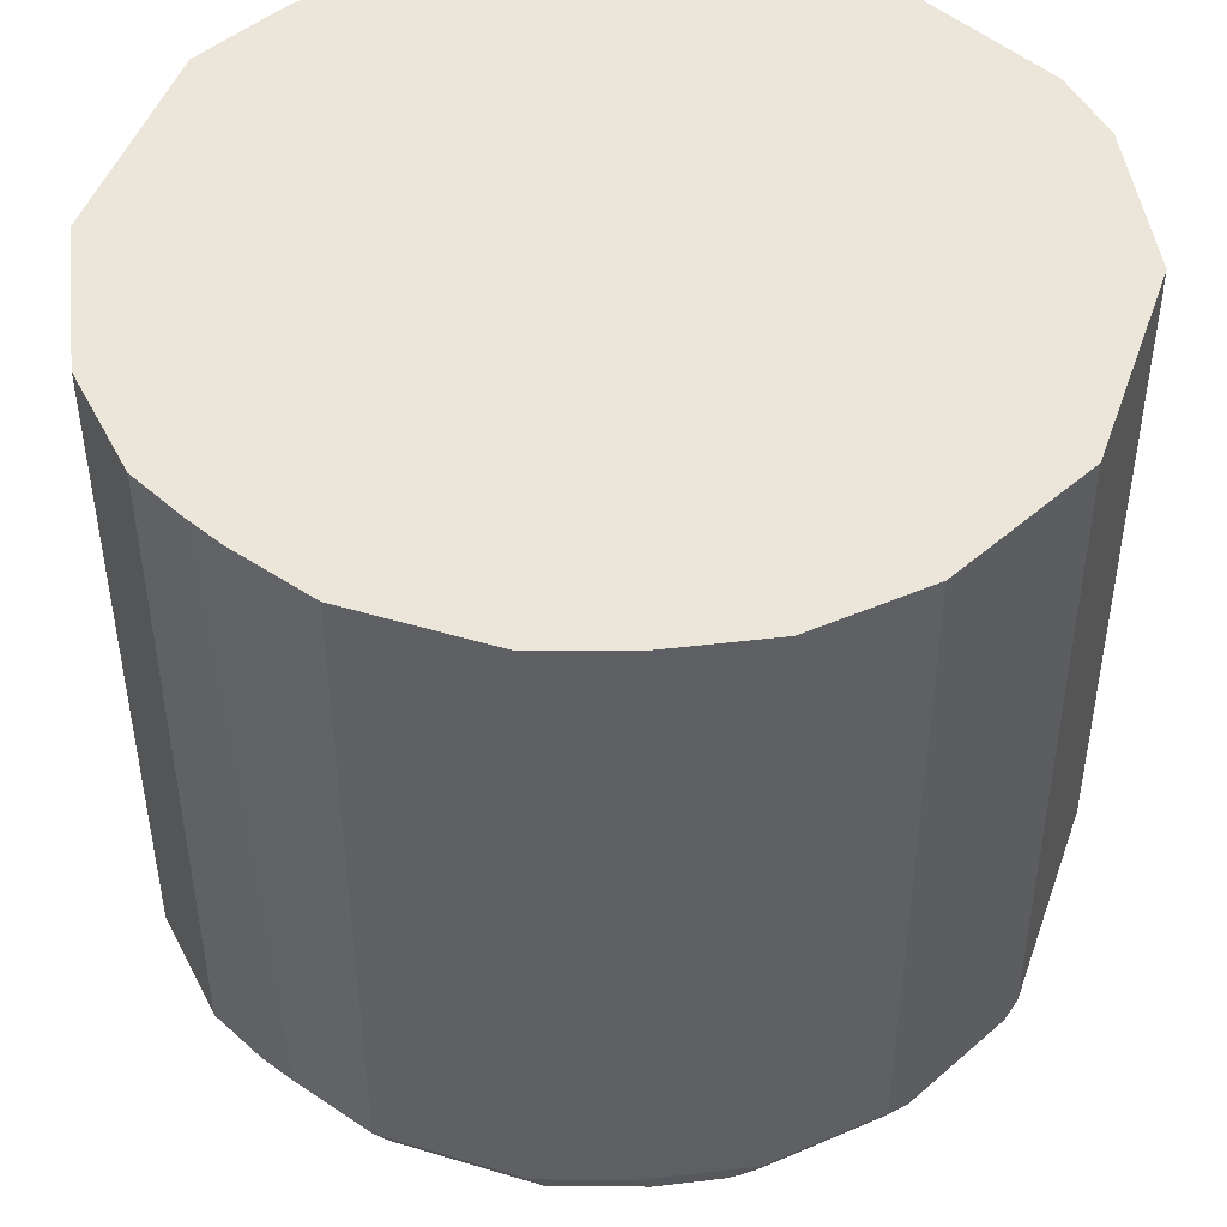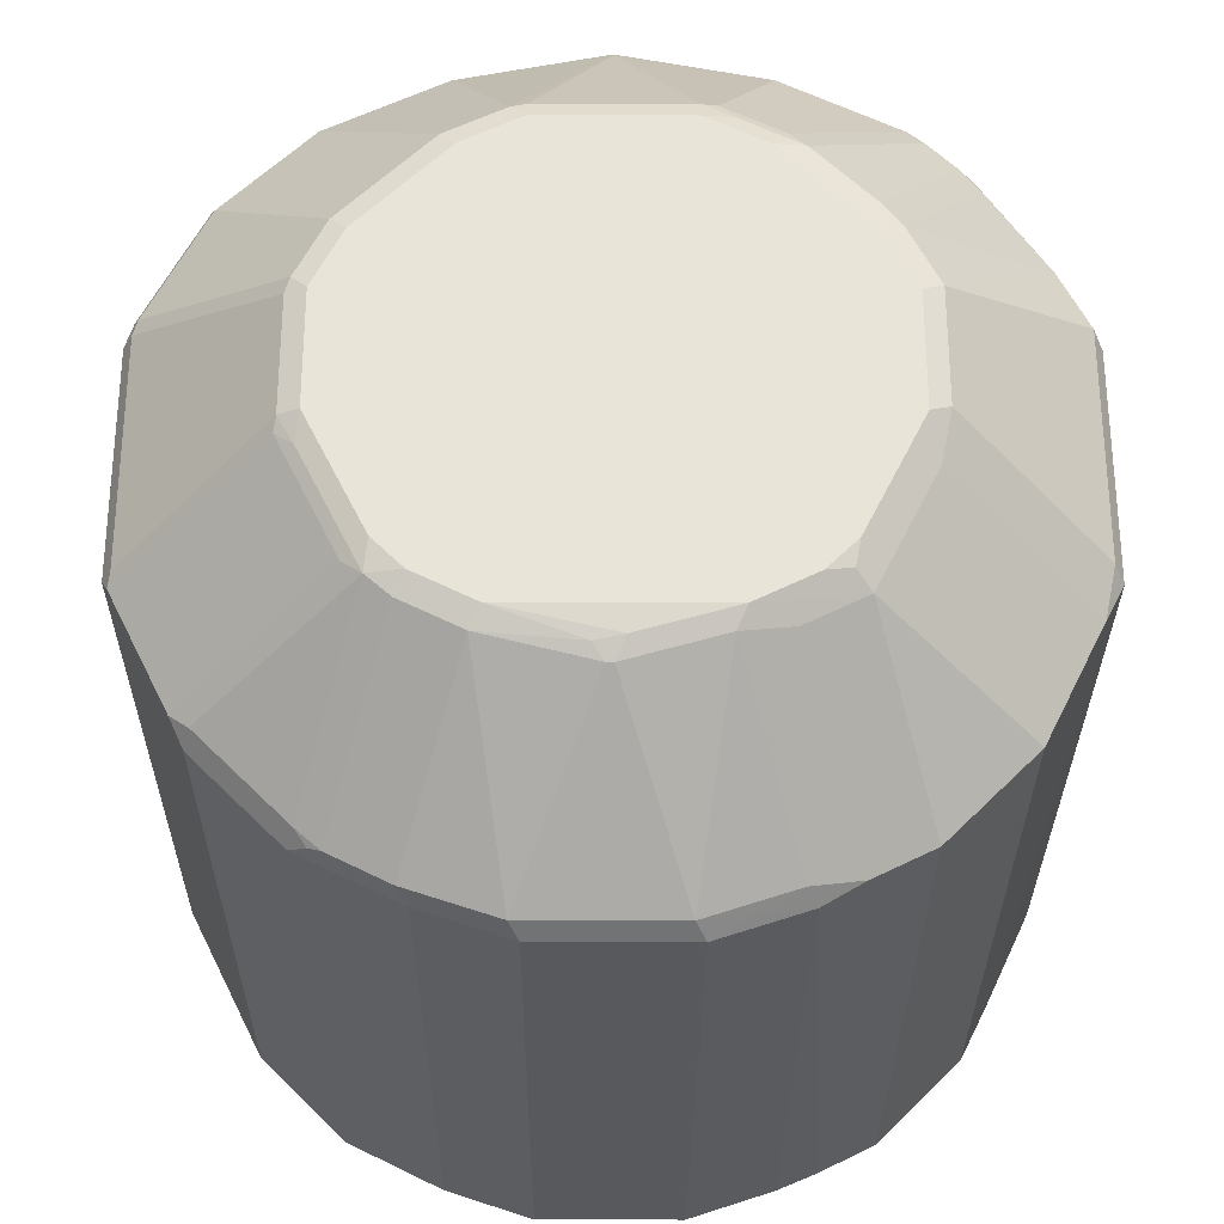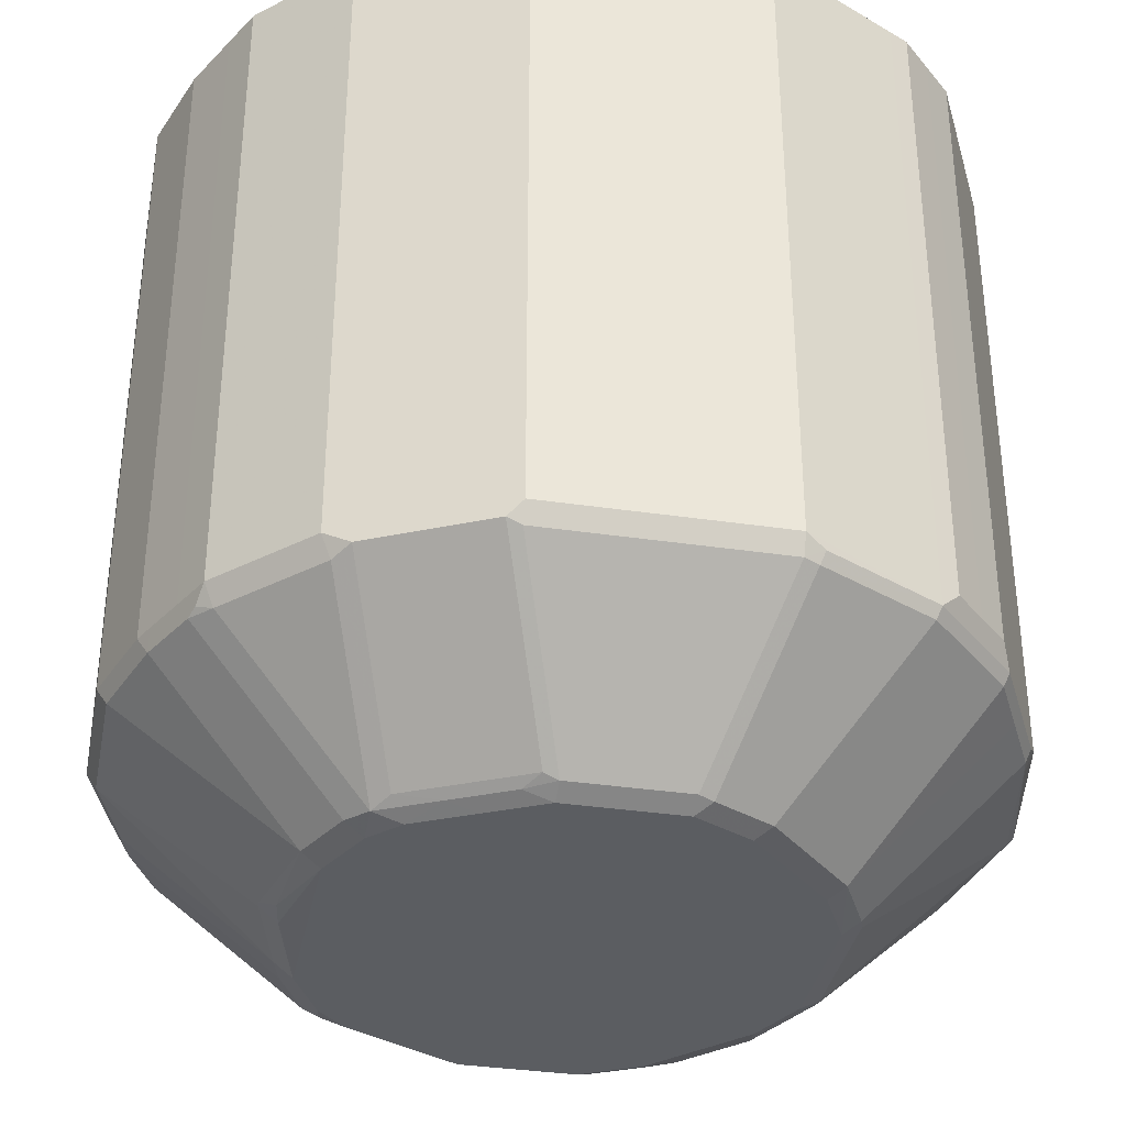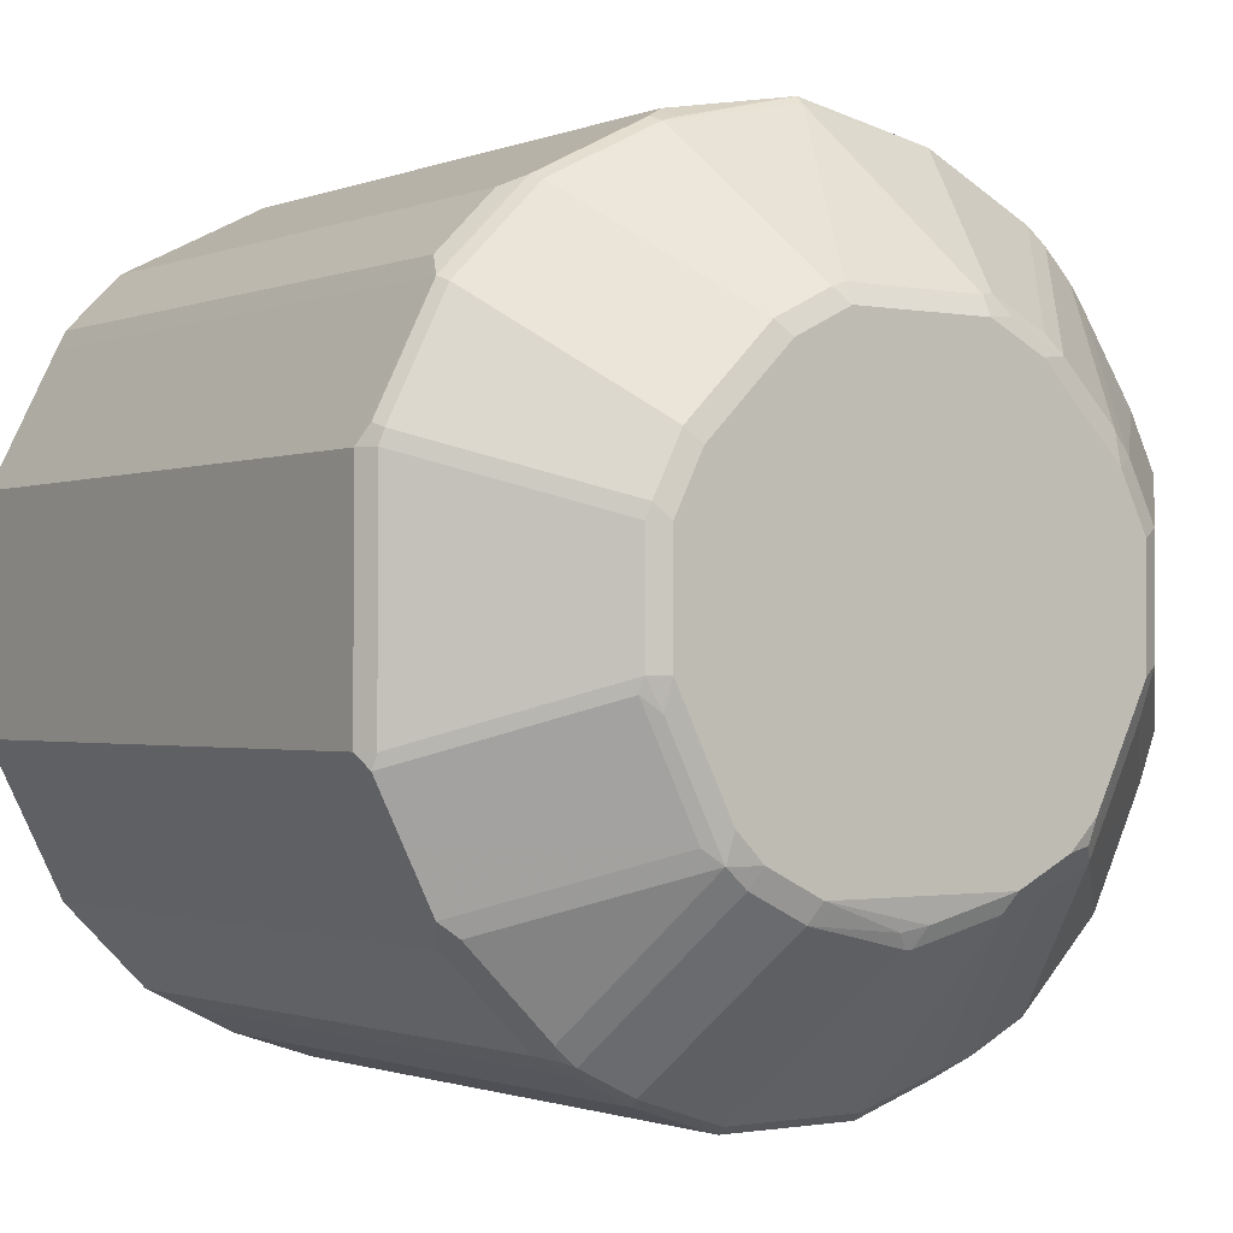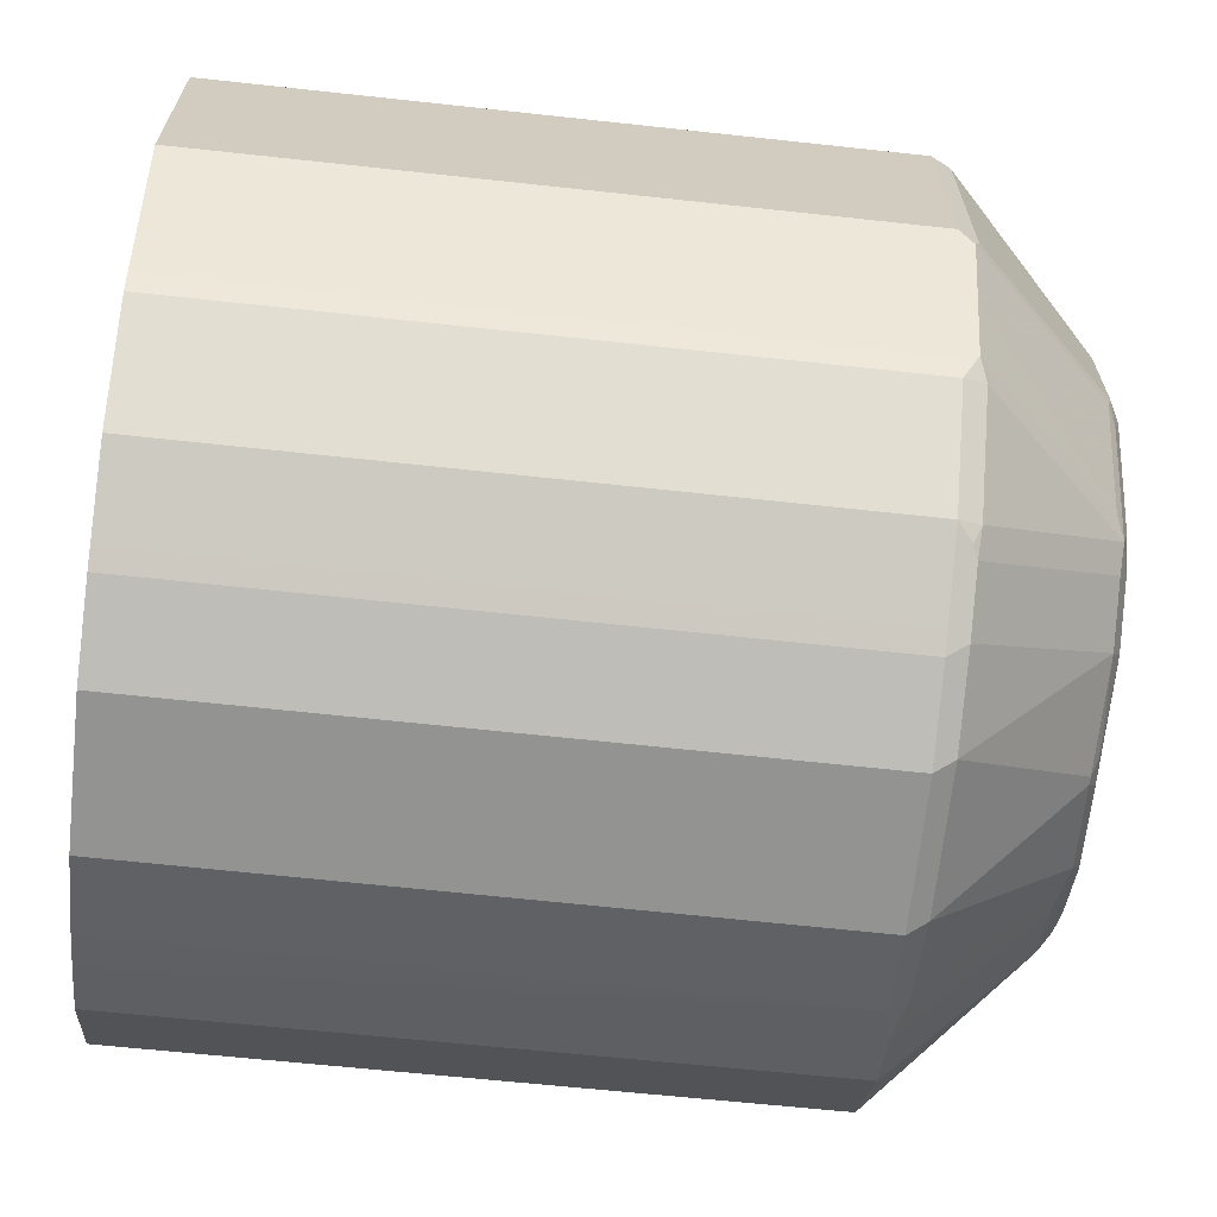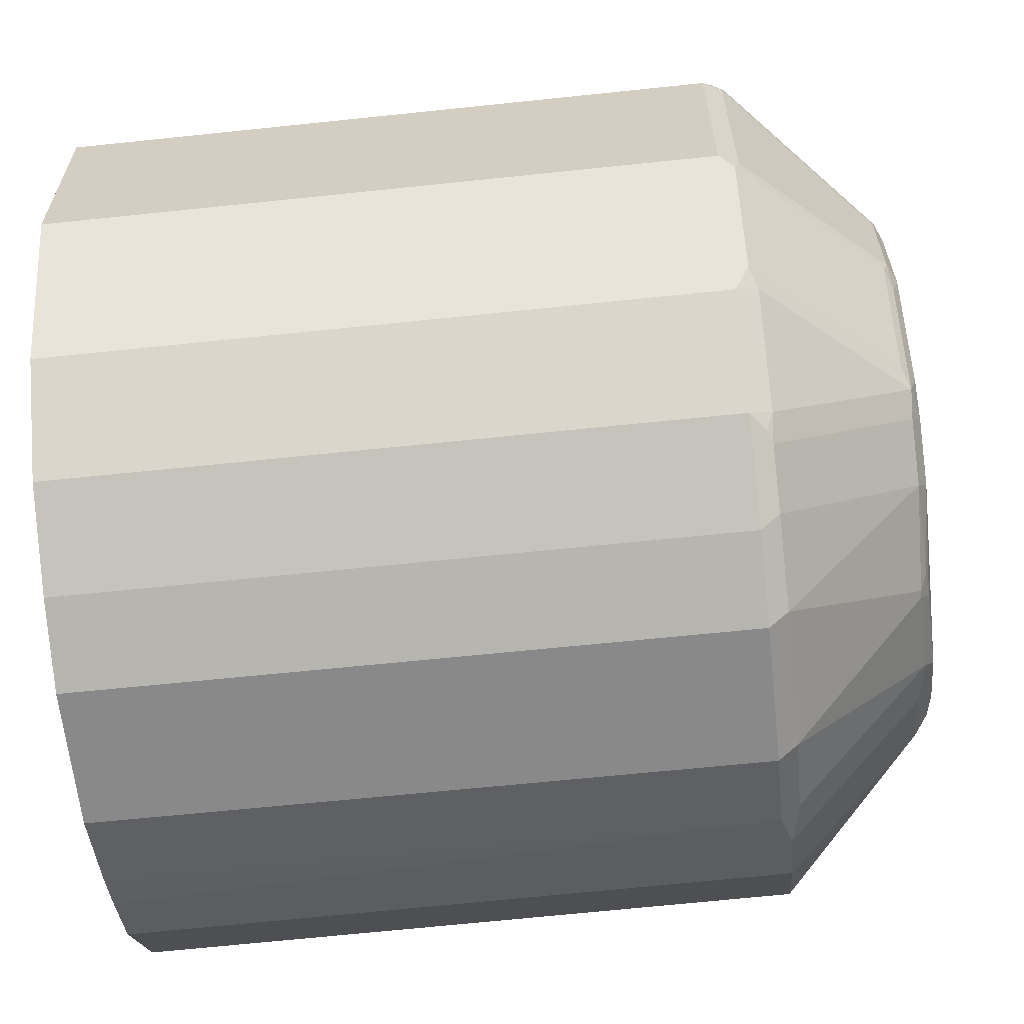
<metadata>
{"format":"obj","ext":"obj","renderer":"f3d","projection":"perspective","resolution":1024,"background":"white","views":[{"elev":46.7,"azim":18.9,"up":"+Z"},{"elev":-29.4,"azim":179.7,"up":"+Y"},{"elev":-35.5,"azim":79.0,"up":"+Z"},{"elev":-1.2,"azim":144.6,"up":"+Y"},{"elev":-66.7,"azim":83.8,"up":"+Y"},{"elev":-63.2,"azim":96.1,"up":"+Y"}]}
</metadata>
<code>
v -0.2332 0.14 -0.311
v -0.228 0.1451 -0.3213
v -0.2229 0.1192 -0.3162
v -0.2083 0.08713 0.04651
v -0.2332 0.14 0.04651
v -0.2332 0.2643 -0.311
v -0.1503 0.1762 -0.3991
v -0.228 0.2695 -0.3213
v -0.1451 0.1503 -0.3939
v -0.114 0.08813 -0.3939
v -0.1918 0.05702 -0.3162
v -0.1928 0.05602 0.04651
v -0.2332 0.2643 0.04651
v -0.2125 0.3058 -0.311
v -0.2125 0.3006 -0.3213
v -0.1399 0.1711 -0.4043
v -0.1244 0.14 -0.4043
v -0.1503 0.2384 -0.3991
v -0.1063 0.09592 -0.4017
v -0.07513 0.08034 -0.4017
v -0.05699 0.06739 -0.3991
v -0.0829 0.0726 -0.3939
v -0.114 -0.005153 -0.3162
v -0.1451 0.01038 -0.3162
v -0.1616 0.02491 0.04651
v -0.2125 0.3058 0.04651
v -0.2073 0.3162 -0.311
v -0.1347 0.2695 -0.3991
v -0.2099 0.3071 -0.3187
v -0.1788 0.3537 -0.3187
v -0.1814 0.3472 -0.3213
v -0.1399 0.2332 -0.4043
v -0.1088 0.1089 -0.4043
v -0.1244 0.2643 -0.4043
v -0.09327 0.09333 -0.4043
v -0.06216 0.07776 -0.4043
v -0.007775 0.05444 -0.3965
v -0.04145 -0.02589 -0.3213
v -0.08811 -0.01036 -0.3213
v -0.06736 -0.02073 -0.3162
v -0.09327 -0.01552 -0.311
v -0.115 -0.006149 0.04651
v -0.1244 9.52e-06 -0.311
v -0.1461 0.009383 0.04651
v -0.2073 0.3162 0.04651
v -0.1762 0.3628 -0.311
v -0.1244 0.2818 -0.4004
v -0.171 0.3595 -0.3226
v -0.1088 0.2974 -0.4004
v -0.09327 0.2954 -0.4043
v 0.04661 0.07776 -0.4043
v -0.01294 0.06481 -0.4017
v -0.00389 0.05444 -0.3965
v 0.03628 -0.02589 -0.3213
v -0.04662 -0.03105 -0.311
v -0.09327 -0.01552 0.04651
v -0.09341 -0.01548 0.04651
v -0.1762 0.3628 0.04651
v -0.1607 0.3783 -0.311
v -0.1555 0.3751 -0.3226
v -0.09327 0.3129 -0.4004
v -0.07774 0.311 -0.4043
v 0.05181 0.06739 -0.3991
v 0.001936 0.06223 -0.4004
v 0.07772 0.09333 -0.4043
v 0.08289 -0.01036 -0.3213
v 0.07772 -0.01552 -0.311
v 0.03107 -0.03105 -0.311
v -0.04662 -0.03105 0.04651
v -0.1607 0.3783 0.04651
v -0.1503 0.3835 -0.311
v -0.1477 0.3848 -0.3187
v -0.0855 0.3226 -0.3965
v -0.06216 0.3285 -0.4004
v -0.04662 0.3265 -0.4043
v 0.08289 0.08296 -0.3991
v 0.114 0.005217 -0.3213
v 0.09326 0.1089 -0.4043
v 0.0952 0.09333 -0.4004
v 0.1205 0.007798 -0.3187
v 0.1088 9.52e-06 -0.311
v 0.0881 -0.01036 -0.311
v 0.08801 -0.01041 0.04651
v 0.07772 -0.01552 0.04651
v 0.03107 -0.03105 0.04651
v -0.1503 0.3835 0.04651
v -0.1088 0.4043 -0.311
v -0.1166 0.4004 -0.3187
v -0.05439 0.3382 -0.3965
v -0.0855 0.4159 -0.3187
v -0.04662 0.3369 -0.3991
v 0.03107 0.3265 -0.4043
v 0.1263 0.01559 -0.3226
v 0.1088 0.14 -0.4043
v 0.1108 0.1244 -0.4004
v 0.105 0.1011 -0.3965
v 0.173 0.06223 -0.3226
v 0.1574 0.04665 -0.3226
v 0.1295 0.01038 -0.311
v 0.1295 0.01033 0.04651
v 0.1088 9.52e-06 0.04651
v -0.1088 0.4043 0.04651
v -0.07774 0.4198 -0.311
v -0.007775 0.4276 -0.3226
v -0.007775 0.4315 -0.3187
v 0.03107 0.3369 -0.3991
v 0.03884 0.3343 -0.4004
v 0.06996 0.3187 -0.4004
v 0.06219 0.311 -0.4043
v 0.1244 0.1711 -0.4043
v 0.1263 0.1555 -0.4004
v 0.1982 0.1011 -0.3187
v 0.1827 0.07001 -0.3187
v 0.136 0.1633 -0.3965
v 0.1762 0.05702 -0.311
v 0.1295 0.01038 0.04651
v -0.07774 0.4198 0.04651
v 0.06996 0.412 -0.3226
v -0.01033 0.4302 0.04651
v -0.005215 0.4302 0.04651
v 0.06219 0.4198 0.04651
v 0.06219 0.4198 -0.311
v 0.06219 0.4146 -0.3213
v 0.1166 0.2721 -0.4004
v 0.07772 0.2954 -0.4043
v 0.101 0.3965 -0.3226
v 0.1321 0.3809 -0.3226
v 0.1633 0.3499 -0.3226
v 0.1348 0.1711 -0.3991
v 0.1244 0.2332 -0.4043
v 0.1814 0.06739 -0.311
v 0.2138 0.1322 -0.3187
v 0.2177 0.14 -0.311
v 0.1762 0.05702 0.04651
v 0.07256 0.4146 -0.3162
v 0.1348 0.3835 -0.3162
v 0.07759 0.4121 0.04651
v 0.09326 0.4043 -0.311
v 0.2099 0.2721 -0.3226
v 0.1321 0.241 -0.4004
v 0.1088 0.2643 -0.4043
v 0.1788 0.3343 -0.3226
v 0.1814 0.3369 -0.3162
v 0.2125 0.14 -0.3213
v 0.1348 0.2332 -0.3991
v 0.1814 0.06739 0.04651
v 0.2177 0.14 0.04651
v 0.2177 0.2643 -0.311
v 0.1242 0.3888 0.04651
v 0.1348 0.3835 0.04651
v 0.1451 0.3783 -0.3058
v 0.1607 0.3628 -0.3058
v 0.2125 0.2747 -0.3162
v 0.2125 0.2643 -0.3213
v 0.1814 0.3369 0.04651
v 0.1867 0.3264 0.04651
v 0.1762 0.3472 -0.3058
v 0.2177 0.2643 0.04651
v 0.1451 0.3783 0.04651
v 0.1607 0.3628 0.04651
v 0.1762 0.3472 0.04651
f 87 102 117
f 89 104 91
f 89 90 104
f 87 90 88
f 90 105 104
f 87 103 90
f 87 117 103
f 90 103 105
f 80 93 99
f 81 100 101
f 81 99 100
f 80 99 81
f 79 95 96
f 79 97 98
f 91 104 106
f 79 98 93
f 81 101 83
f 92 106 107
f 98 115 99
f 92 108 109
f 103 117 105
f 79 96 97
f 99 116 100
f 99 134 116
f 99 115 134
f 97 115 98
f 97 113 115
f 92 107 108
f 96 132 112
f 96 113 97
f 96 112 113
f 95 114 96
f 95 111 114
f 94 111 95
f 94 110 111
f 93 98 99
f 96 114 132
f 78 95 79
f 61 74 75
f 77 93 80
f 66 80 81
f 66 77 80
f 65 79 76
f 65 78 79
f 63 77 66
f 63 76 77
f 63 65 76
f 66 81 82
f 61 75 62
f 60 73 61
f 60 72 73
f 59 72 60
f 59 71 72
f 59 86 71
f 59 70 86
f 104 105 118
f 61 73 74
f 78 94 95
f 66 82 67
f 67 83 84
f 76 93 77
f 76 79 93
f 75 106 92
f 75 91 106
f 74 91 75
f 74 89 91
f 73 90 89
f 67 82 83
f 73 88 90
f 72 88 73
f 71 88 72
f 71 87 88
f 71 102 87
f 71 86 102
f 67 85 68
f 67 84 85
f 73 89 74
f 104 118 107
f 139 153 154
f 105 119 120
f 136 159 151
f 136 150 159
f 136 149 150
f 136 138 149
f 133 158 147
f 133 148 158
f 133 154 148
f 136 151 152
f 133 144 154
f 131 147 146
f 131 133 147
f 130 140 145
f 129 154 144
f 129 145 154
f 128 143 142
f 128 136 143
f 132 144 133
f 127 136 128
f 136 152 143
f 139 142 143
f 152 161 157
f 152 160 161
f 151 160 152
f 151 159 160
f 148 156 158
f 148 154 153
f 143 161 155
f 137 149 138
f 143 157 161
f 143 148 153
f 143 156 148
f 143 155 156
f 139 145 140
f 139 154 145
f 55 85 69
f 139 143 153
f 143 152 157
f 104 107 106
f 126 136 127
f 124 128 142
f 111 129 114
f 110 145 129
f 110 130 145
f 110 129 111
f 108 128 124
f 108 127 128
f 108 126 127
f 112 131 113
f 108 118 126
f 108 124 125
f 107 118 108
f 105 117 119
f 105 123 118
f 105 122 123
f 105 121 122
f 105 120 121
f 108 125 109
f 124 142 139
f 112 132 133
f 113 131 115
f 124 141 125
f 124 130 141
f 124 140 130
f 124 139 140
f 122 136 135
f 122 138 136
f 122 137 138
f 112 133 131
f 121 137 122
f 118 135 136
f 118 122 135
f 118 123 122
f 115 146 134
f 115 131 146
f 114 144 132
f 114 129 144
f 118 136 126
f 55 68 85
f 81 83 82
f 54 67 68
f 7 17 10
f 7 16 17
f 6 15 8
f 6 14 15
f 6 26 14
f 6 13 26
f 4 13 5
f 7 10 9
f 4 26 13
f 4 58 45
f 4 70 58
f 4 86 70
f 4 102 86
f 4 117 102
f 4 119 117
f 4 120 119
f 4 45 26
f 4 121 120
f 7 18 32
f 8 15 18
f 15 30 31
f 15 29 30
f 15 27 29
f 15 28 18
f 14 27 15
f 14 45 27
f 14 26 45
f 7 32 16
f 11 25 12
f 10 24 11
f 10 23 24
f 10 22 23
f 10 21 22
f 10 20 21
f 10 19 20
f 10 17 19
f 11 24 25
f 4 137 121
f 4 149 137
f 4 150 149
f 3 12 4
f 3 11 12
f 3 10 11
f 3 9 10
f 3 7 9
f 2 18 7
f 2 8 18
f 4 12 25
f 2 7 3
f 1 6 8
f 1 13 6
f 1 5 13
f 1 4 5
f 1 3 4
f 1 2 3
f 54 63 66
f 1 8 2
f 4 25 44
f 4 44 42
f 4 42 57
f 4 159 150
f 4 160 159
f 4 161 160
f 4 155 161
f 4 156 155
f 4 158 156
f 4 147 158
f 4 146 147
f 4 134 146
f 4 116 134
f 4 100 116
f 4 101 100
f 4 84 83
f 4 85 84
f 4 69 85
f 4 56 69
f 4 57 56
f 15 31 28
f 16 32 34
f 4 83 101
f 16 50 62
f 41 55 69
f 40 55 41
f 38 40 39
f 38 55 40
f 38 68 55
f 38 54 68
f 37 52 53
f 41 69 56
f 37 54 38
f 36 51 52
f 34 49 50
f 34 47 49
f 31 48 47
f 30 48 31
f 30 46 48
f 28 47 34
f 37 53 54
f 28 31 47
f 41 56 57
f 42 44 43
f 54 66 67
f 16 34 50
f 53 63 54
f 53 64 63
f 52 64 53
f 51 65 63
f 51 64 52
f 41 57 42
f 51 63 64
f 49 62 50
f 49 61 62
f 47 60 49
f 47 48 60
f 46 60 48
f 46 70 59
f 46 58 70
f 49 60 61
f 27 30 29
f 46 59 60
f 27 58 46
f 18 28 34
f 17 33 19
f 16 33 17
f 16 35 33
f 16 36 35
f 16 51 36
f 16 65 51
f 16 78 65
f 16 110 94
f 16 130 110
f 16 141 130
f 16 125 141
f 16 109 125
f 16 92 109
f 27 46 30
f 16 75 92
f 16 62 75
f 18 34 32
f 19 33 35
f 16 94 78
f 19 36 20
f 27 45 58
f 23 43 24
f 23 42 43
f 23 41 42
f 23 40 41
f 23 39 40
f 19 35 36
f 21 23 22
f 21 38 39
f 21 37 38
f 24 43 44
f 21 52 37
f 21 36 52
f 20 36 21
f 21 39 23
f 24 44 25

</code>
